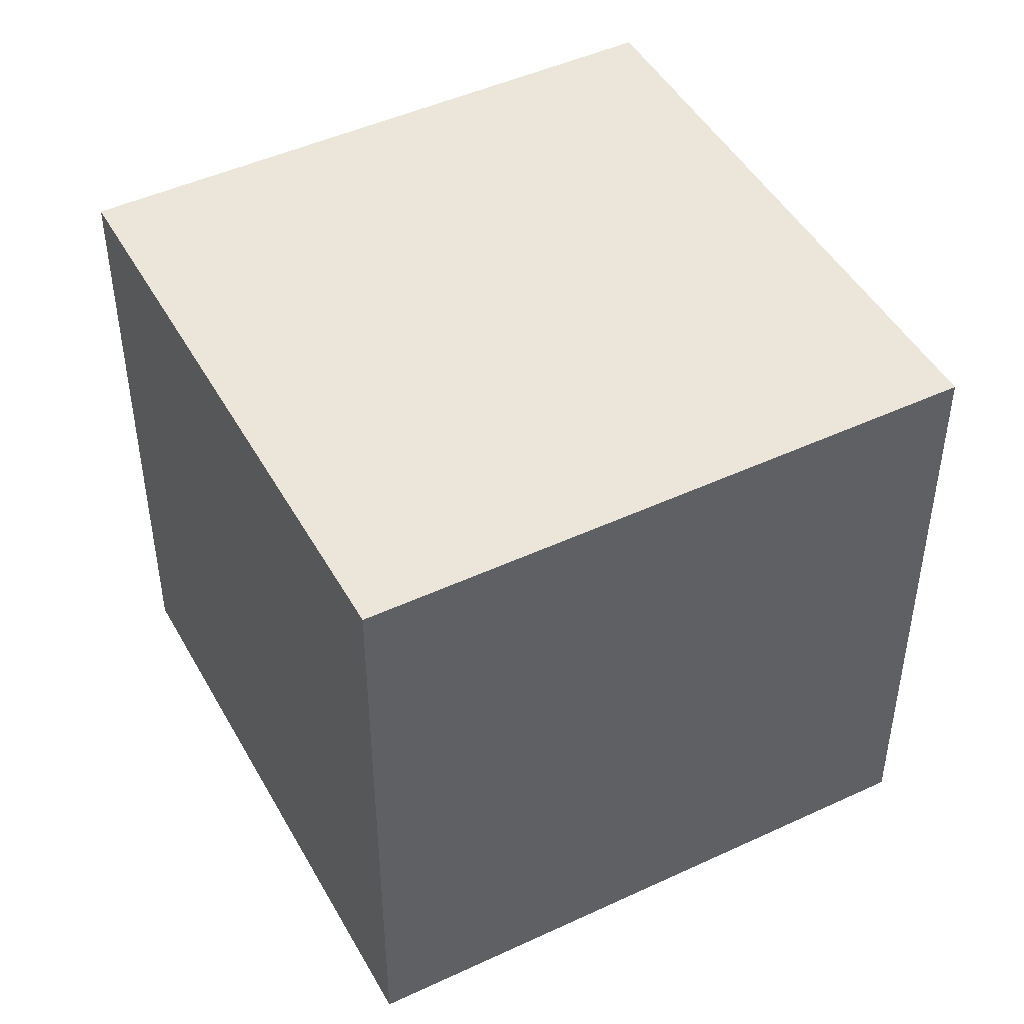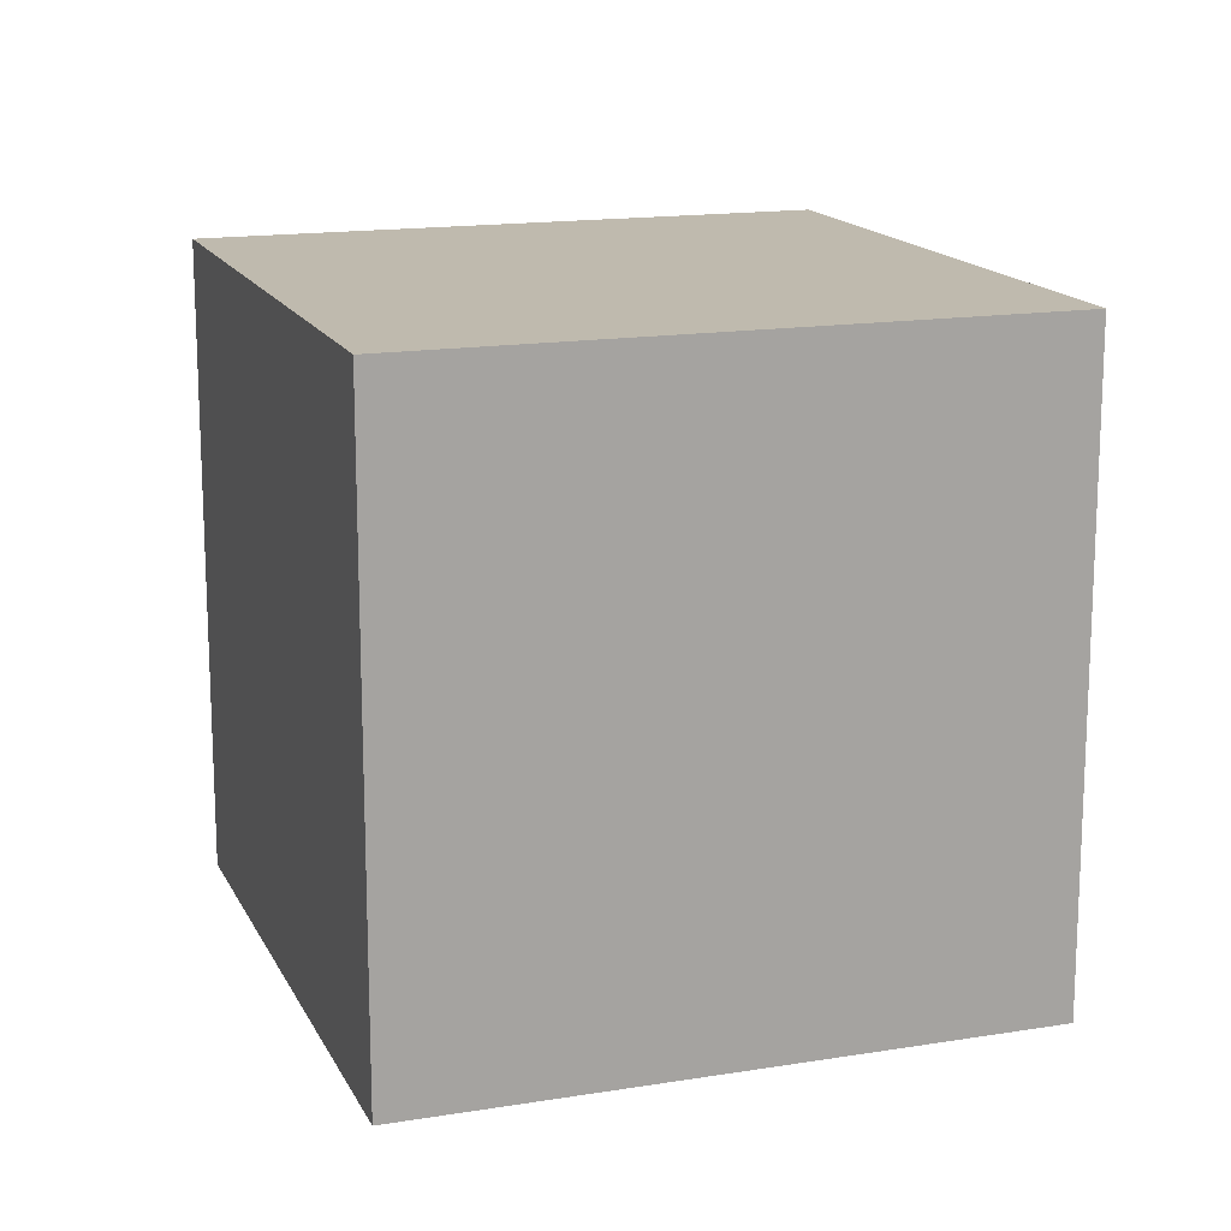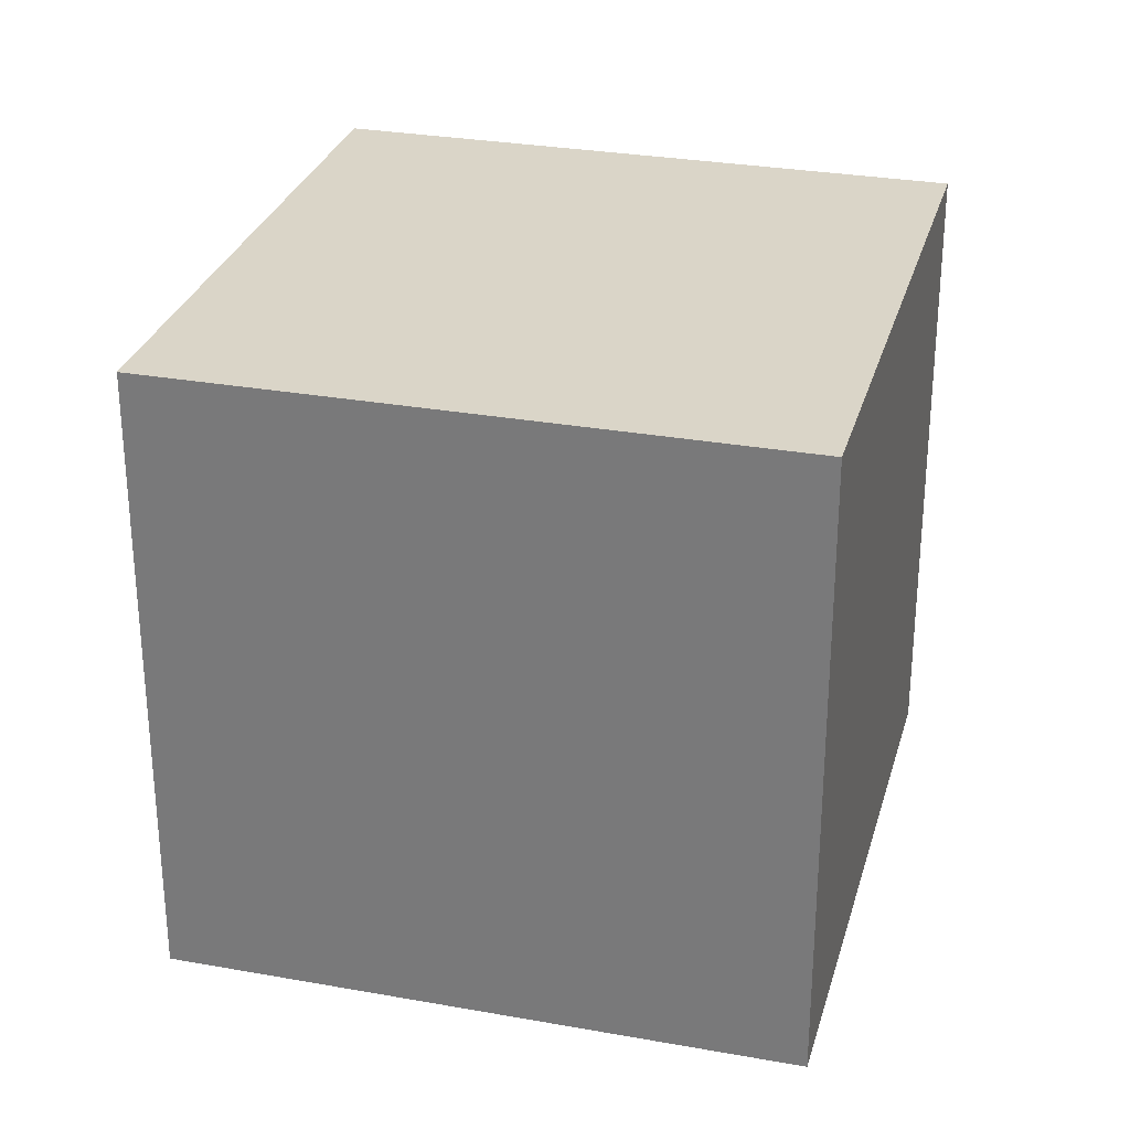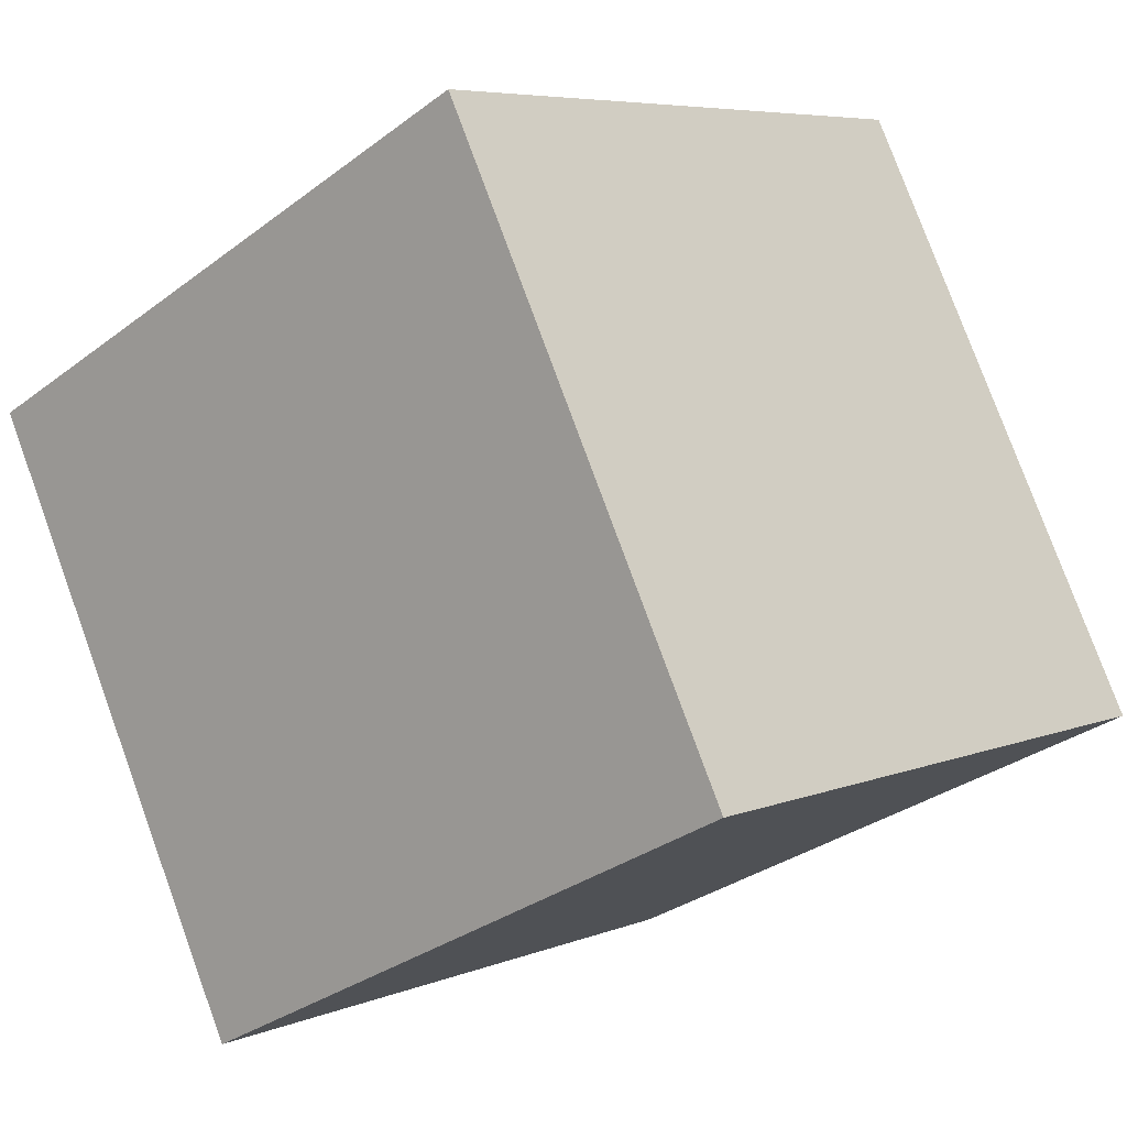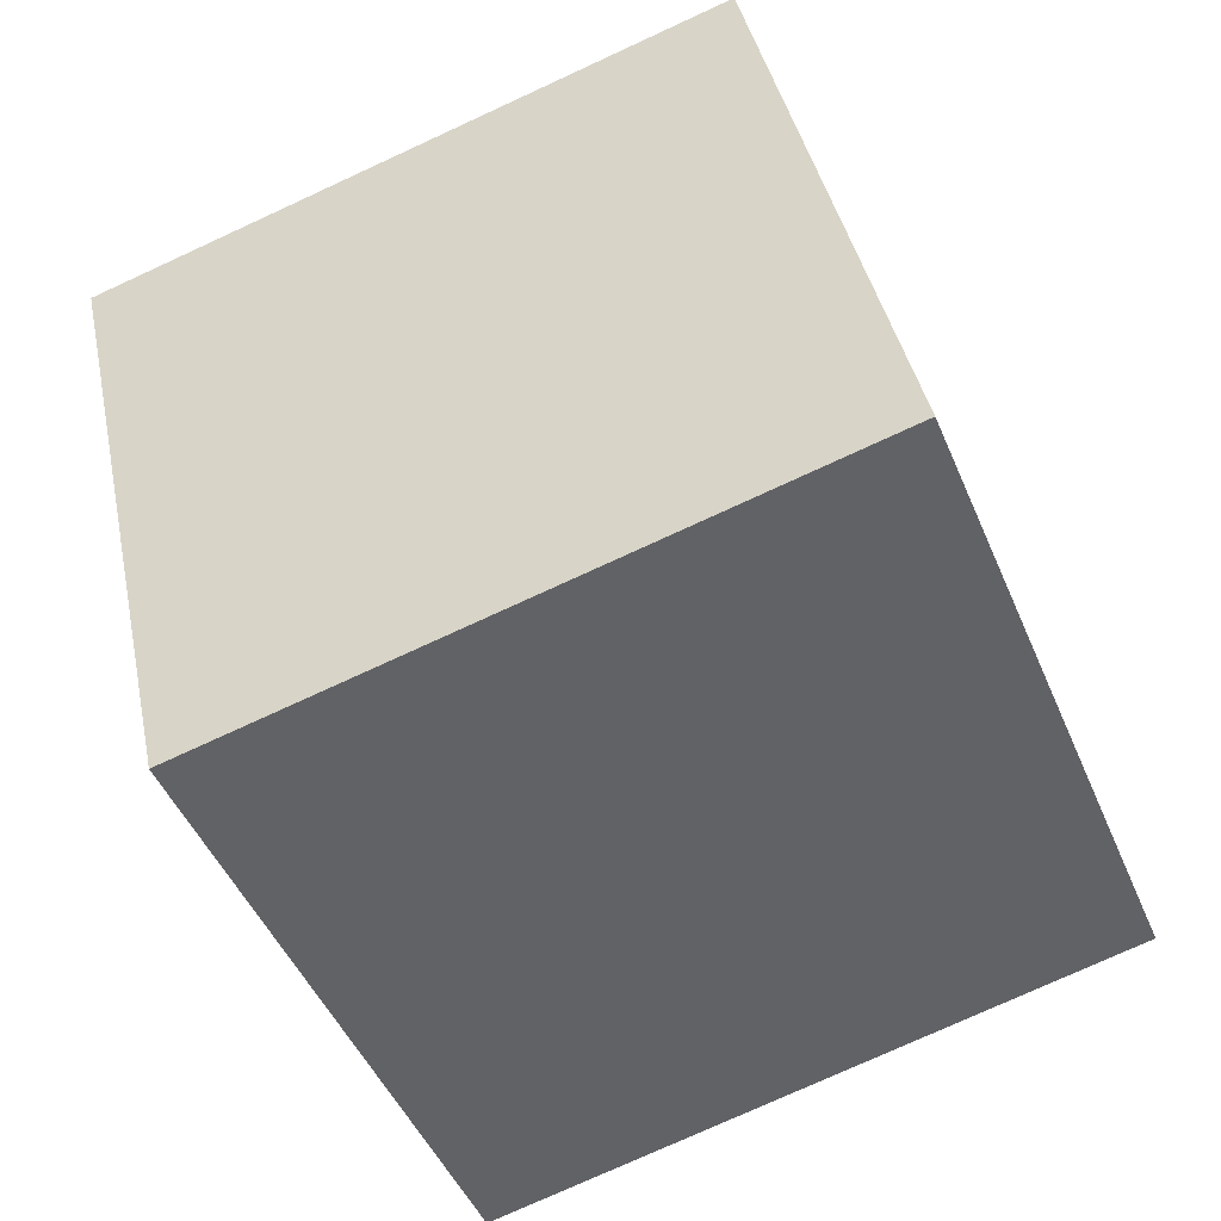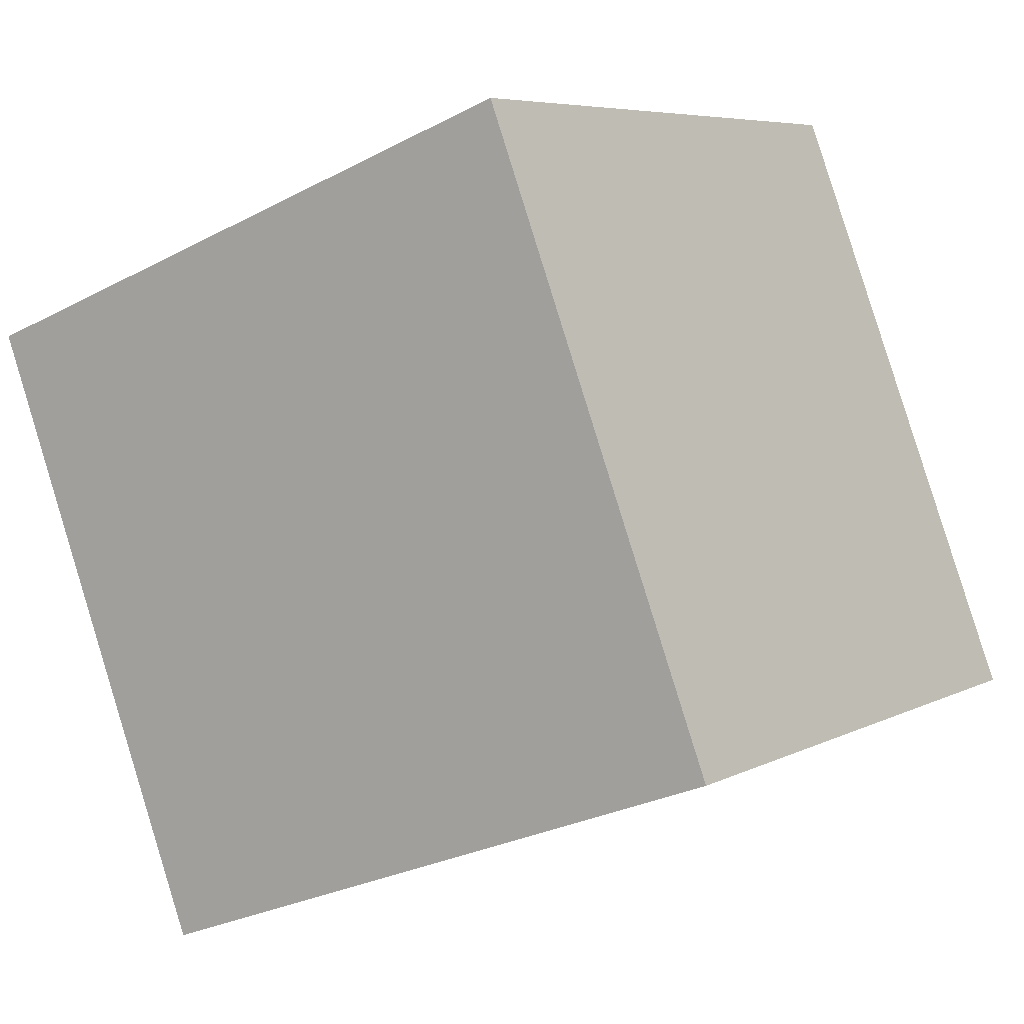
<metadata>
{"format":"obj","ext":"obj","renderer":"f3d","projection":"perspective","resolution":1024,"background":"white","views":[{"elev":46.8,"azim":-56.1,"up":"+Y"},{"elev":15.7,"azim":-47.1,"up":"+Y"},{"elev":29.2,"azim":-103.3,"up":"+Y"},{"elev":-31.8,"azim":-43.4,"up":"+Z"},{"elev":-76.1,"azim":-65.3,"up":"+Z"},{"elev":-28.3,"azim":-51.5,"up":"+Z"}]}
</metadata>
<code>
o Cube
v 1.177 1 0.2956
v 1.177 0 0.2956
v 0.7044 1 1.177
v 0.7044 0 1.177
v 0.2956 1 -0.1769
v 0.2956 0 -0.1769
v -0.1769 1 0.7044
v -0.1769 0 0.7044
f 1 5 7 3
f 4 3 7 8
f 8 7 5 6
f 6 2 4 8
f 2 1 3 4
f 6 5 1 2

</code>
